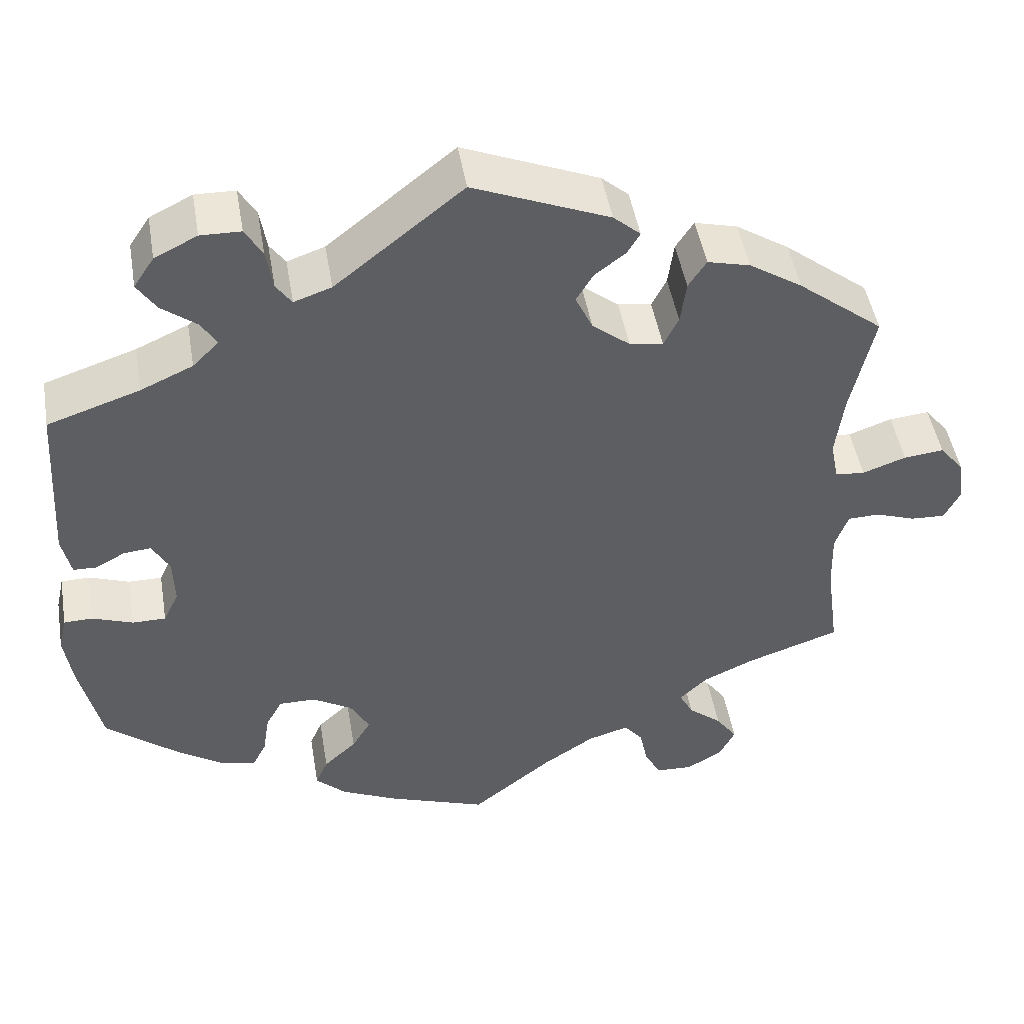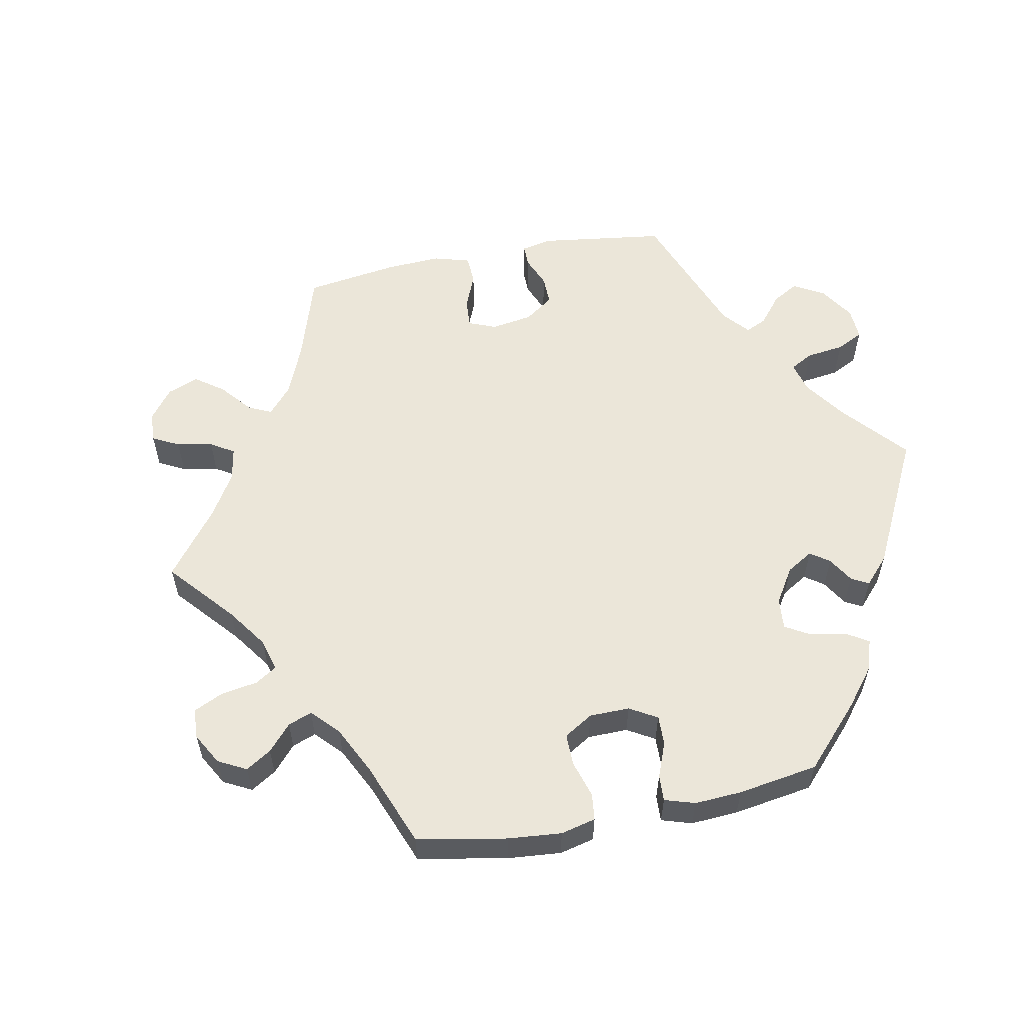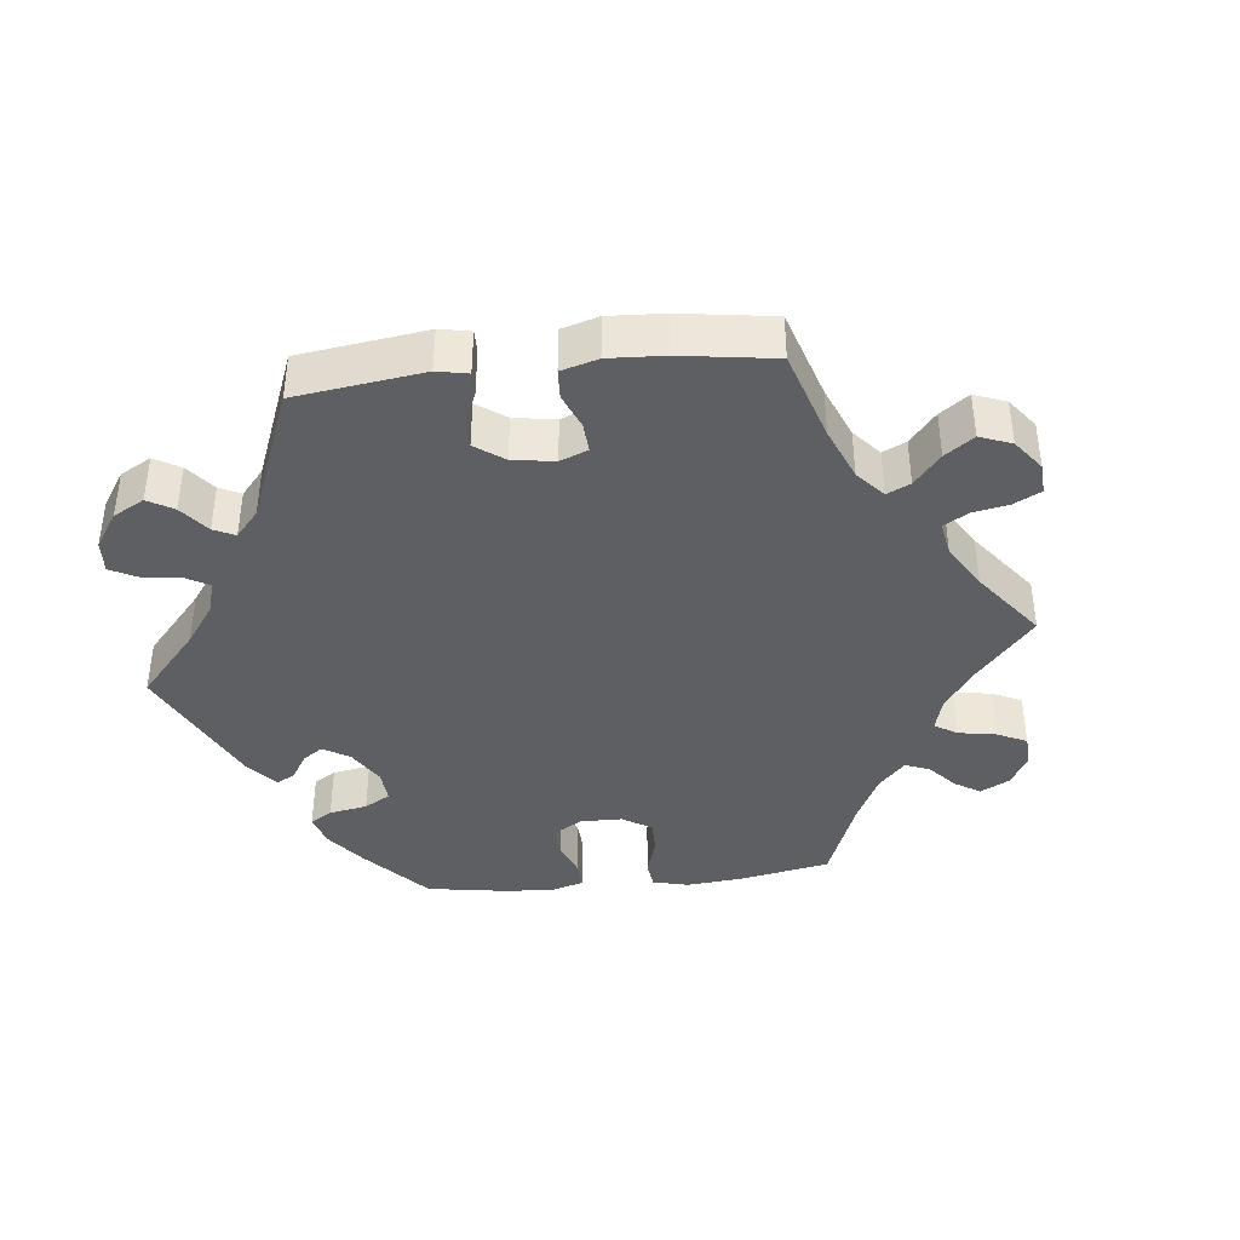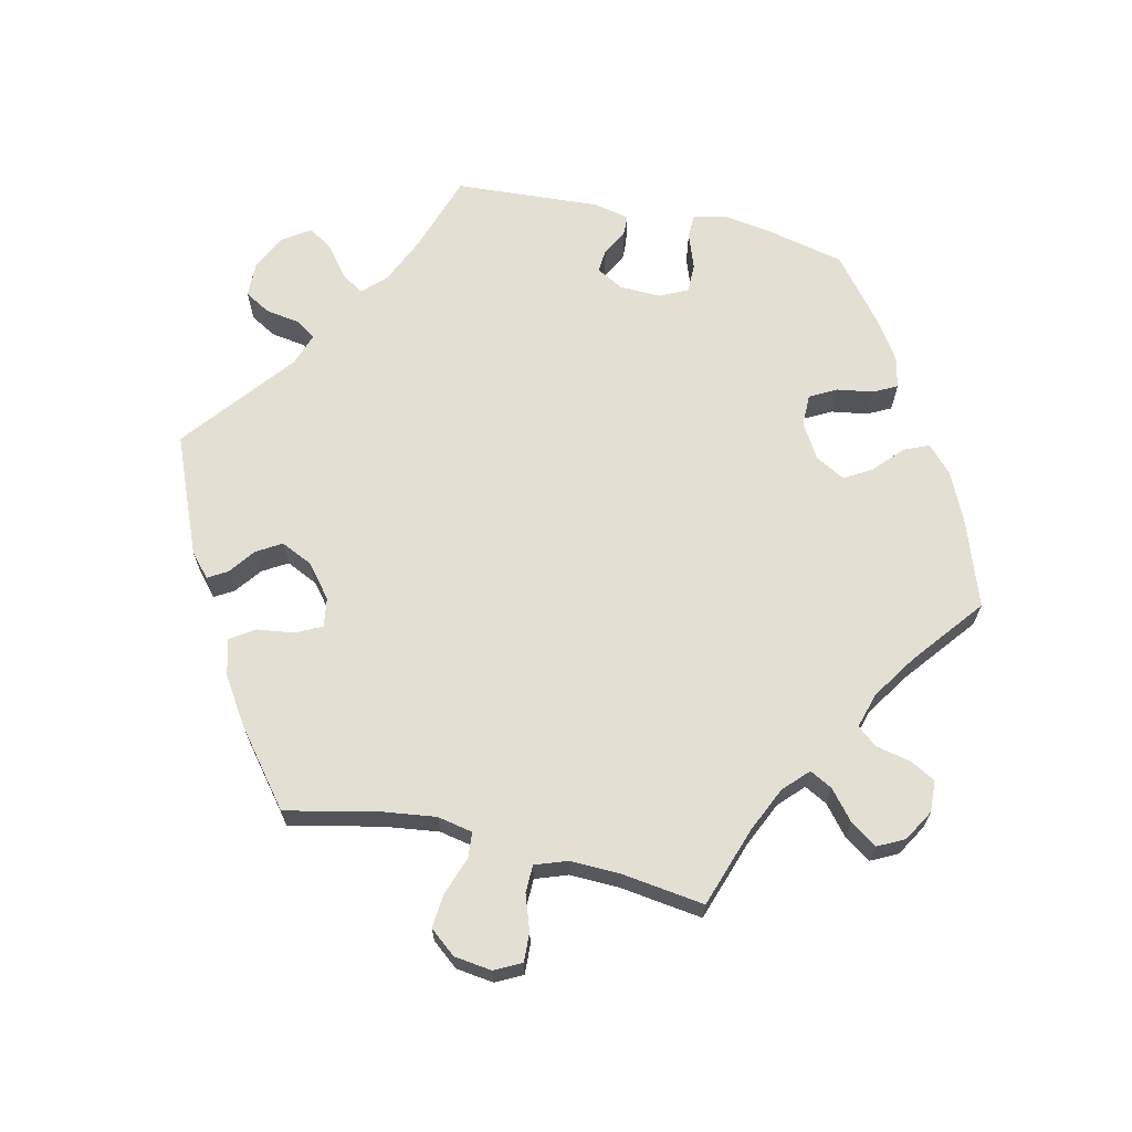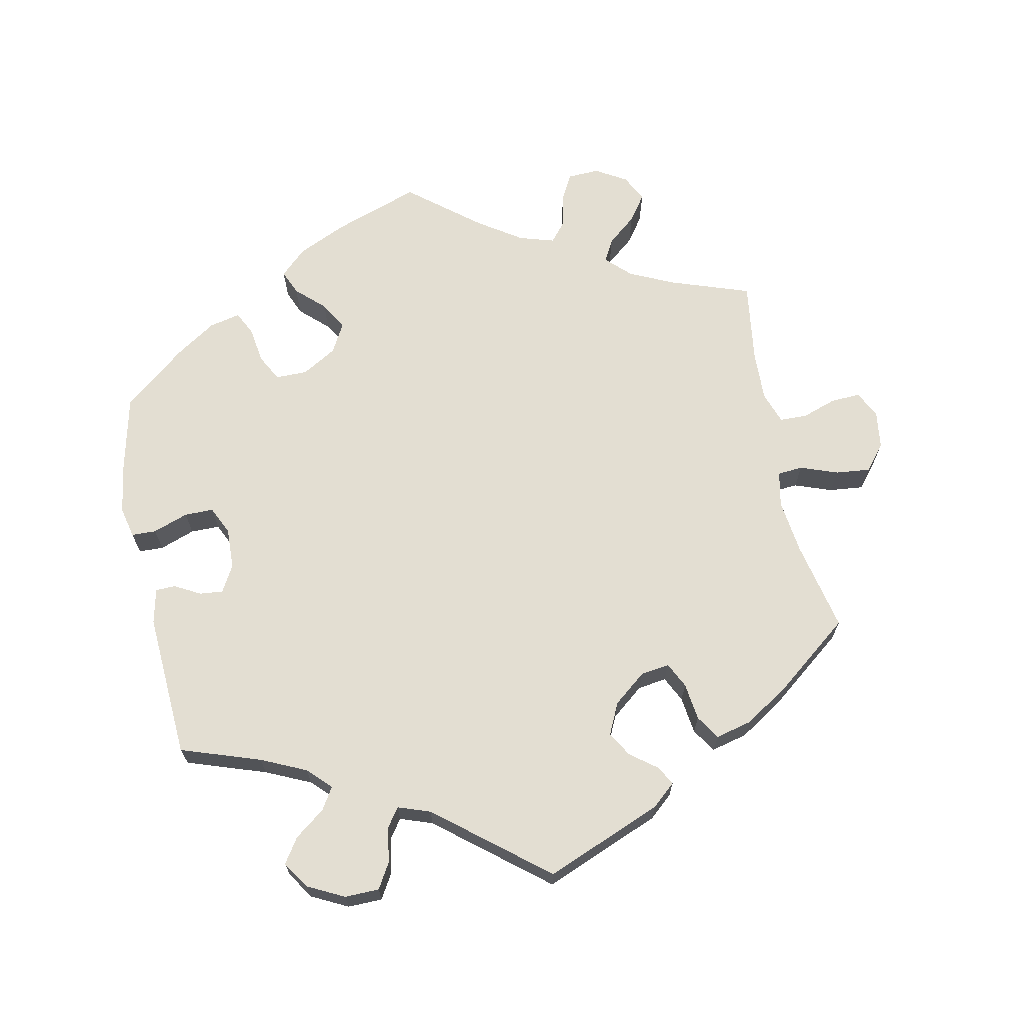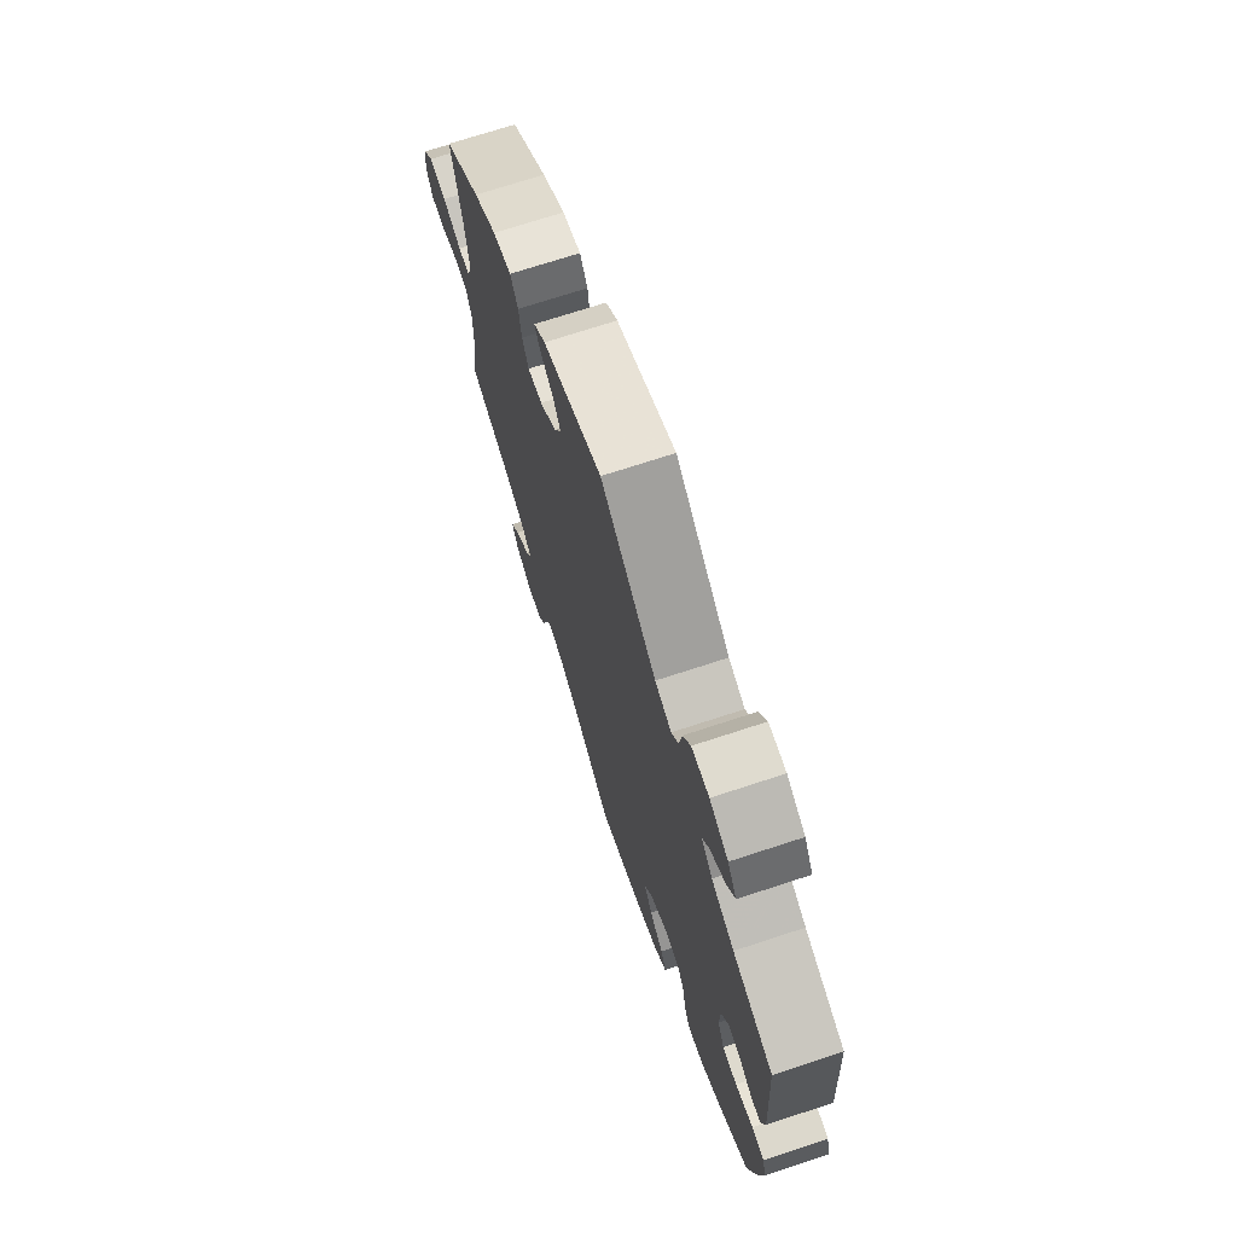
<metadata>
{"format":"obj","ext":"obj","renderer":"f3d","projection":"perspective","resolution":1024,"background":"white","views":[{"elev":47.5,"azim":-9.6,"up":"+Z"},{"elev":57.6,"azim":-161.1,"up":"+Y"},{"elev":-40.4,"azim":36.2,"up":"+Y"},{"elev":66.9,"azim":102.8,"up":"+Y"},{"elev":67.7,"azim":-11.4,"up":"+Y"},{"elev":71.3,"azim":-108.2,"up":"+Z"}]}
</metadata>
<code>
v -0.388 0.07 0.327
v -0.324 0.07 0.356
v -0.292 0.07 0.388
v -0.311 0.07 0.419
v -0.354 0.07 0.452
v -0.377 0.07 0.487
v -0.352 0.07 0.525
v -0.3 0.07 0.551
v -0.251 0.07 0.55
v -0.23 0.07 0.514
v -0.222 0.07 0.464
v -0.203 0.07 0.437
v -0.157 0.07 0.453
v -0.001 0.07 0.578
v 0.165 0.07 0.51
v 0.198 0.07 0.481
v 0.182 0.07 0.454
v 0.145 0.07 0.426
v 0.124 0.07 0.391
v 0.145 0.07 0.346
v 0.191 0.07 0.309
v 0.232 0.07 0.303
v 0.25 0.07 0.339
v 0.257 0.07 0.392
v 0.279 0.07 0.426
v 0.331 0.07 0.413
v 0.396 0.07 0.371
v 0.5 0.07 0.289
v 0.472 0.07 0.161
v 0.462 0.07 0.083
v 0.472 0.07 0.033
v 0.508 0.07 0.03
v 0.561 0.07 0.049
v 0.61 0.07 0.054
v 0.64 0.07 0.017
v 0.647 0.07 -0.036
v 0.628 0.07 -0.074
v 0.586 0.07 -0.072
v 0.537 0.07 -0.055
v 0.498 0.07 -0.056
v 0.482 0.07 -0.101
v 0.484 0.07 -0.172
v 0.5 0.07 -0.289
v 0.386 0.07 -0.328
v 0.323 0.07 -0.357
v 0.289 0.07 -0.39
v 0.306 0.07 -0.422
v 0.347 0.07 -0.456
v 0.373 0.07 -0.493
v 0.354 0.07 -0.531
v 0.31 0.07 -0.557
v 0.265 0.07 -0.555
v 0.245 0.07 -0.518
v 0.235 0.07 -0.47
v 0.212 0.07 -0.442
v 0.162 0.07 -0.457
v 0.1 0.07 -0.498
v 0 0.07 -0.578
v -0.122 0.07 -0.535
v -0.191 0.07 -0.503
v -0.228 0.07 -0.468
v -0.213 0.07 -0.433
v -0.173 0.07 -0.396
v -0.15 0.07 -0.357
v -0.173 0.07 -0.315
v -0.222 0.07 -0.286
v -0.267 0.07 -0.286
v -0.287 0.07 -0.323
v -0.295 0.07 -0.375
v -0.312 0.07 -0.408
v -0.356 0.07 -0.398
v -0.412 0.07 -0.361
v -0.501 0.07 -0.289
v -0.527 0.07 -0.175
v -0.537 0.07 -0.108
v -0.527 0.07 -0.064
v -0.492 0.07 -0.063
v -0.442 0.07 -0.081
v -0.401 0.07 -0.081
v -0.382 0.07 -0.041
v -0.384 0.07 0.017
v -0.405 0.07 0.055
v -0.438 0.07 0.052
v -0.475 0.07 0.032
v -0.503 0.07 0.033
v -0.514 0.07 0.083
v -0.501 0.07 0.289
v -0.388 0 0.327
v -0.324 0 0.356
v -0.292 0 0.388
v -0.311 0 0.419
v -0.354 0 0.452
v -0.377 0 0.487
v -0.352 0 0.525
v -0.3 0 0.551
v -0.251 0 0.55
v -0.23 0 0.514
v -0.222 0 0.464
v -0.203 0 0.437
v -0.157 0 0.453
v -0.001 0 0.578
v 0.165 0 0.51
v 0.198 0 0.481
v 0.182 0 0.454
v 0.145 0 0.426
v 0.124 0 0.391
v 0.145 0 0.346
v 0.191 0 0.309
v 0.232 0 0.303
v 0.25 0 0.339
v 0.257 0 0.392
v 0.279 0 0.426
v 0.331 0 0.413
v 0.396 0 0.371
v 0.5 0 0.289
v 0.472 0 0.161
v 0.462 0 0.083
v 0.472 0 0.033
v 0.508 0 0.03
v 0.561 0 0.049
v 0.61 0 0.054
v 0.64 0 0.017
v 0.647 0 -0.036
v 0.628 0 -0.074
v 0.586 0 -0.072
v 0.537 0 -0.055
v 0.498 0 -0.056
v 0.482 0 -0.101
v 0.484 0 -0.172
v 0.5 0 -0.289
v 0.386 0 -0.328
v 0.323 0 -0.357
v 0.289 0 -0.39
v 0.306 0 -0.422
v 0.347 0 -0.456
v 0.373 0 -0.493
v 0.354 0 -0.531
v 0.31 0 -0.557
v 0.265 0 -0.555
v 0.245 0 -0.518
v 0.235 0 -0.47
v 0.212 0 -0.442
v 0.162 0 -0.457
v 0.1 0 -0.498
v 0 0 -0.578
v -0.122 0 -0.535
v -0.191 0 -0.503
v -0.228 0 -0.468
v -0.213 0 -0.433
v -0.173 0 -0.396
v -0.15 0 -0.357
v -0.173 0 -0.315
v -0.222 0 -0.286
v -0.267 0 -0.286
v -0.287 0 -0.323
v -0.295 0 -0.375
v -0.312 0 -0.408
v -0.356 0 -0.398
v -0.412 0 -0.361
v -0.501 0 -0.289
v -0.527 0 -0.175
v -0.537 0 -0.108
v -0.527 0 -0.064
v -0.492 0 -0.063
v -0.442 0 -0.081
v -0.401 0 -0.081
v -0.382 0 -0.041
v -0.384 0 0.017
v -0.405 0 0.055
v -0.438 0 0.052
v -0.475 0 0.032
v -0.503 0 0.033
v -0.514 0 0.083
v -0.501 0 0.289
f 86 87 1
f 83 84 85 86
f 82 83 86 1
f 81 82 1 2
f 80 81 2 3
f 75 76 77 78
f 75 78 79
f 74 75 79
f 73 74 79
f 72 73 79
f 71 72 79 80
f 68 69 70 71
f 67 68 71 80
f 60 61 62 63
f 60 63 64
f 57 58 59 60
f 56 57 60 64
f 55 56 64 65
f 51 52 53 54
f 51 54 55
f 50 51 55
f 47 48 49 50
f 46 47 50 55
f 45 46 55 65
f 42 43 44
f 41 42 44 45
f 40 41 45 65
f 36 37 38 39
f 36 39 40
f 35 36 40
f 32 33 34 35
f 31 32 35 40
f 26 27 28 29
f 26 29 30
f 23 24 25 26
f 22 23 26 30
f 21 22 30 31
f 15 16 17 18
f 13 14 15 18
f 12 13 18 19
f 8 9 10 11
f 8 11 12
f 7 8 12
f 4 5 6 7
f 3 4 7 12
f 66 67 80 3
f 20 21 31 40
f 20 40 65 66
f 19 20 66
f 3 12 19 66
f 88 174 173
f 173 172 171 170
f 88 173 170 169
f 89 88 169 168
f 90 89 168 167
f 165 164 163 162
f 166 165 162
f 166 162 161
f 166 161 160
f 166 160 159
f 167 166 159 158
f 158 157 156 155
f 167 158 155 154
f 150 149 148 147
f 151 150 147
f 147 146 145 144
f 151 147 144 143
f 152 151 143 142
f 141 140 139 138
f 142 141 138
f 142 138 137
f 137 136 135 134
f 142 137 134 133
f 152 142 133 132
f 131 130 129
f 132 131 129 128
f 152 132 128 127
f 126 125 124 123
f 127 126 123
f 127 123 122
f 122 121 120 119
f 127 122 119 118
f 116 115 114 113
f 117 116 113
f 113 112 111 110
f 117 113 110 109
f 118 117 109 108
f 105 104 103 102
f 105 102 101 100
f 106 105 100 99
f 98 97 96 95
f 99 98 95
f 99 95 94
f 94 93 92 91
f 99 94 91 90
f 90 167 154 153
f 127 118 108 107
f 153 152 127 107
f 153 107 106
f 153 106 99 90
f 1 88 89 2
f 2 89 90 3
f 3 90 91 4
f 4 91 92 5
f 5 92 93 6
f 6 93 94 7
f 7 94 95 8
f 8 95 96 9
f 9 96 97 10
f 10 97 98 11
f 11 98 99 12
f 12 99 100 13
f 13 100 101 14
f 14 101 102 15
f 15 102 103 16
f 16 103 104 17
f 17 104 105 18
f 18 105 106 19
f 19 106 107 20
f 20 107 108 21
f 21 108 109 22
f 22 109 110 23
f 23 110 111 24
f 24 111 112 25
f 25 112 113 26
f 26 113 114 27
f 27 114 115 28
f 28 115 116 29
f 29 116 117 30
f 30 117 118 31
f 31 118 119 32
f 32 119 120 33
f 33 120 121 34
f 34 121 122 35
f 35 122 123 36
f 36 123 124 37
f 37 124 125 38
f 38 125 126 39
f 39 126 127 40
f 40 127 128 41
f 41 128 129 42
f 42 129 130 43
f 43 130 131 44
f 44 131 132 45
f 45 132 133 46
f 46 133 134 47
f 47 134 135 48
f 48 135 136 49
f 49 136 137 50
f 50 137 138 51
f 51 138 139 52
f 52 139 140 53
f 53 140 141 54
f 54 141 142 55
f 55 142 143 56
f 56 143 144 57
f 57 144 145 58
f 58 145 146 59
f 59 146 147 60
f 60 147 148 61
f 61 148 149 62
f 62 149 150 63
f 63 150 151 64
f 64 151 152 65
f 65 152 153 66
f 66 153 154 67
f 67 154 155 68
f 68 155 156 69
f 69 156 157 70
f 70 157 158 71
f 71 158 159 72
f 72 159 160 73
f 73 160 161 74
f 74 161 162 75
f 75 162 163 76
f 76 163 164 77
f 77 164 165 78
f 78 165 166 79
f 79 166 167 80
f 80 167 168 81
f 81 168 169 82
f 82 169 170 83
f 83 170 171 84
f 84 171 172 85
f 85 172 173 86
f 86 173 174 87
f 87 174 88 1

</code>
